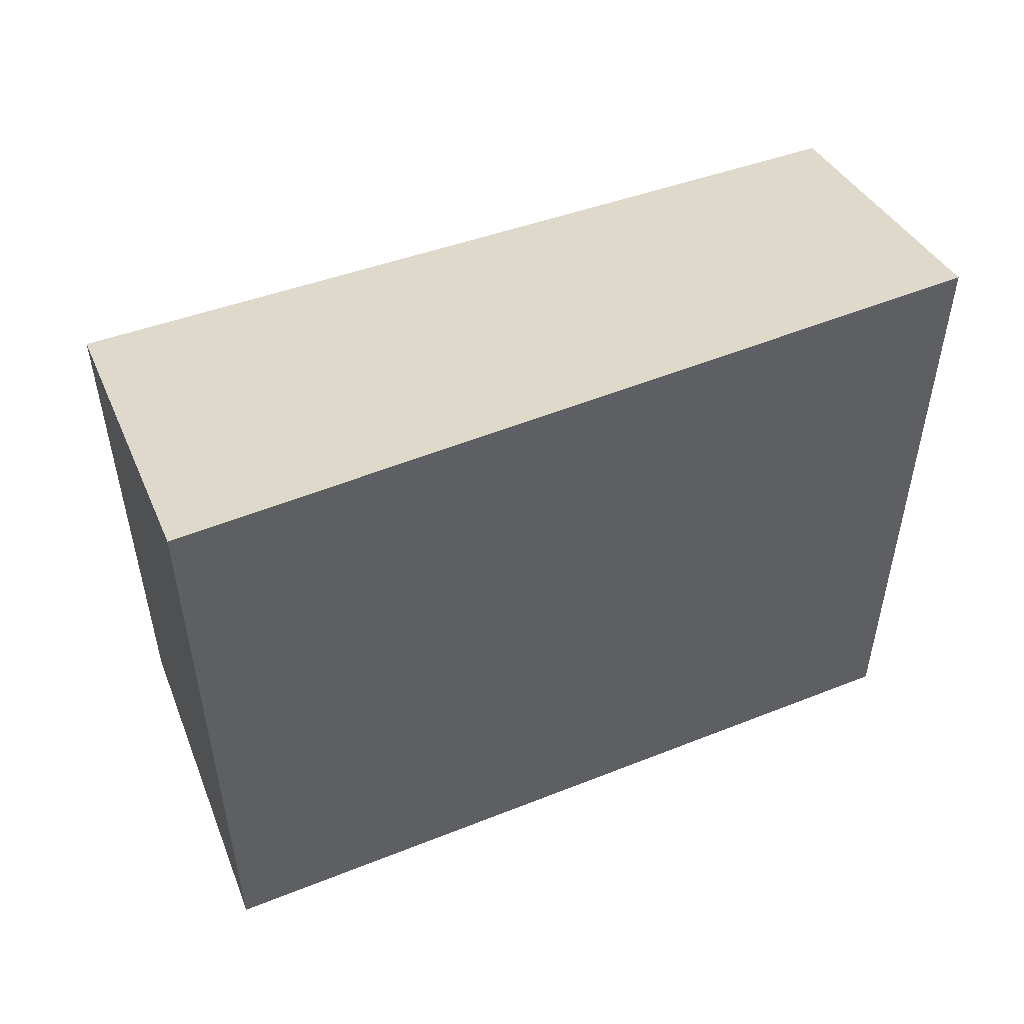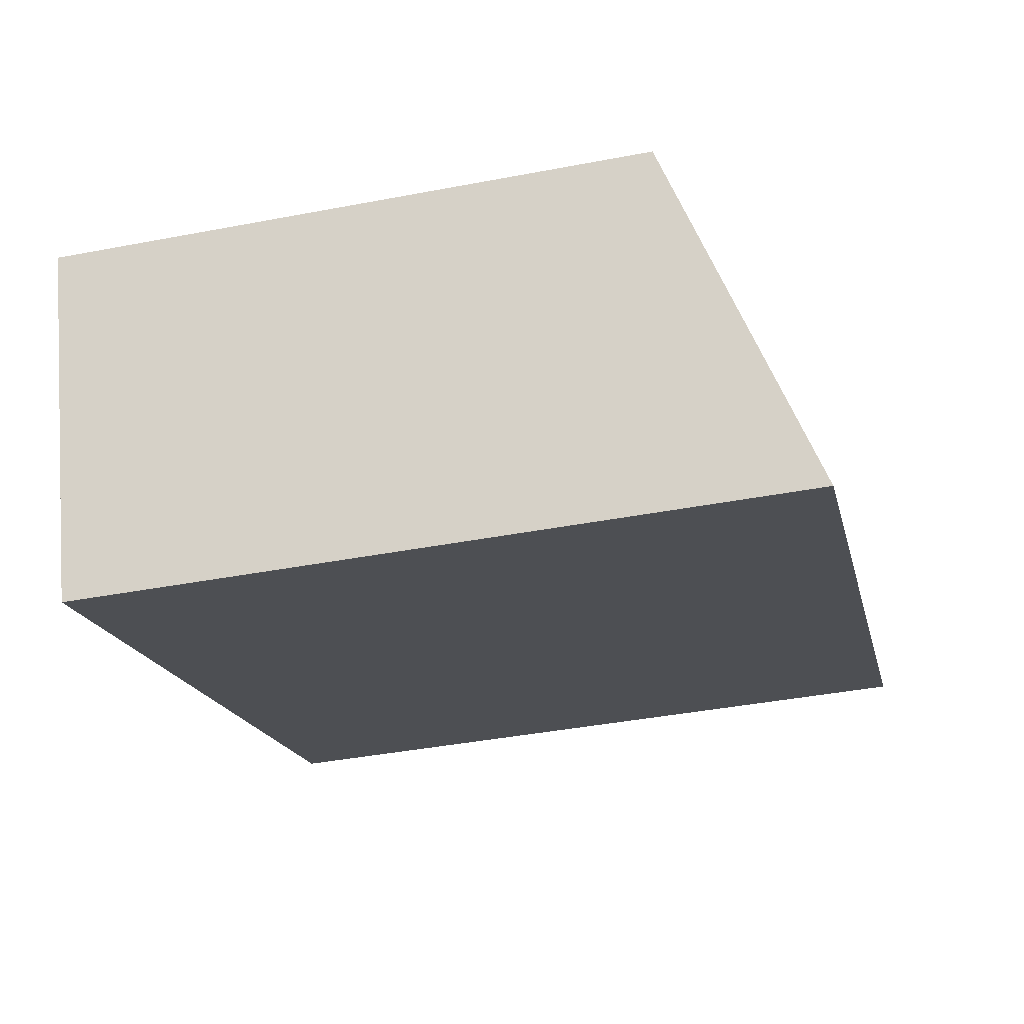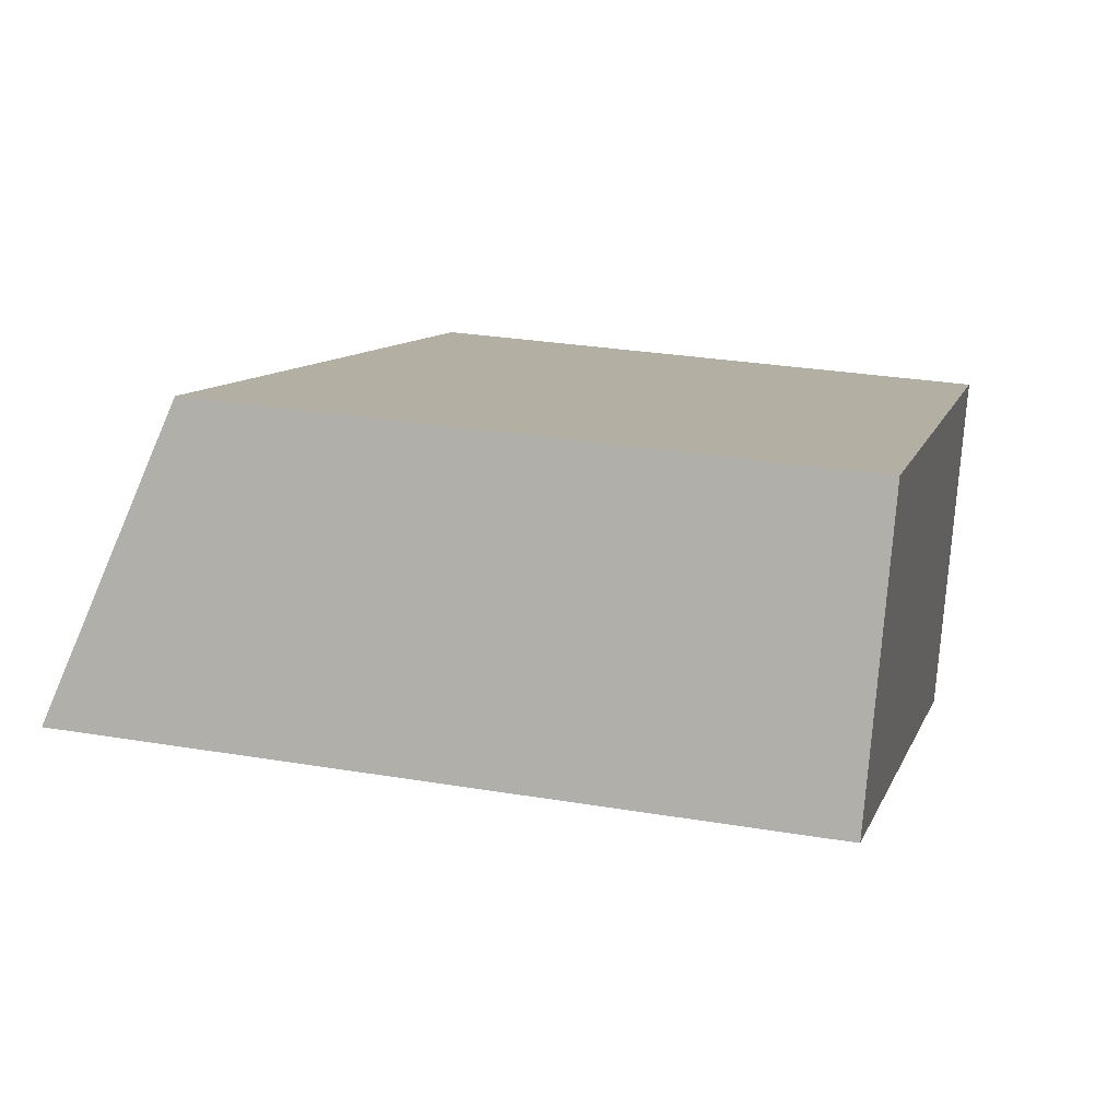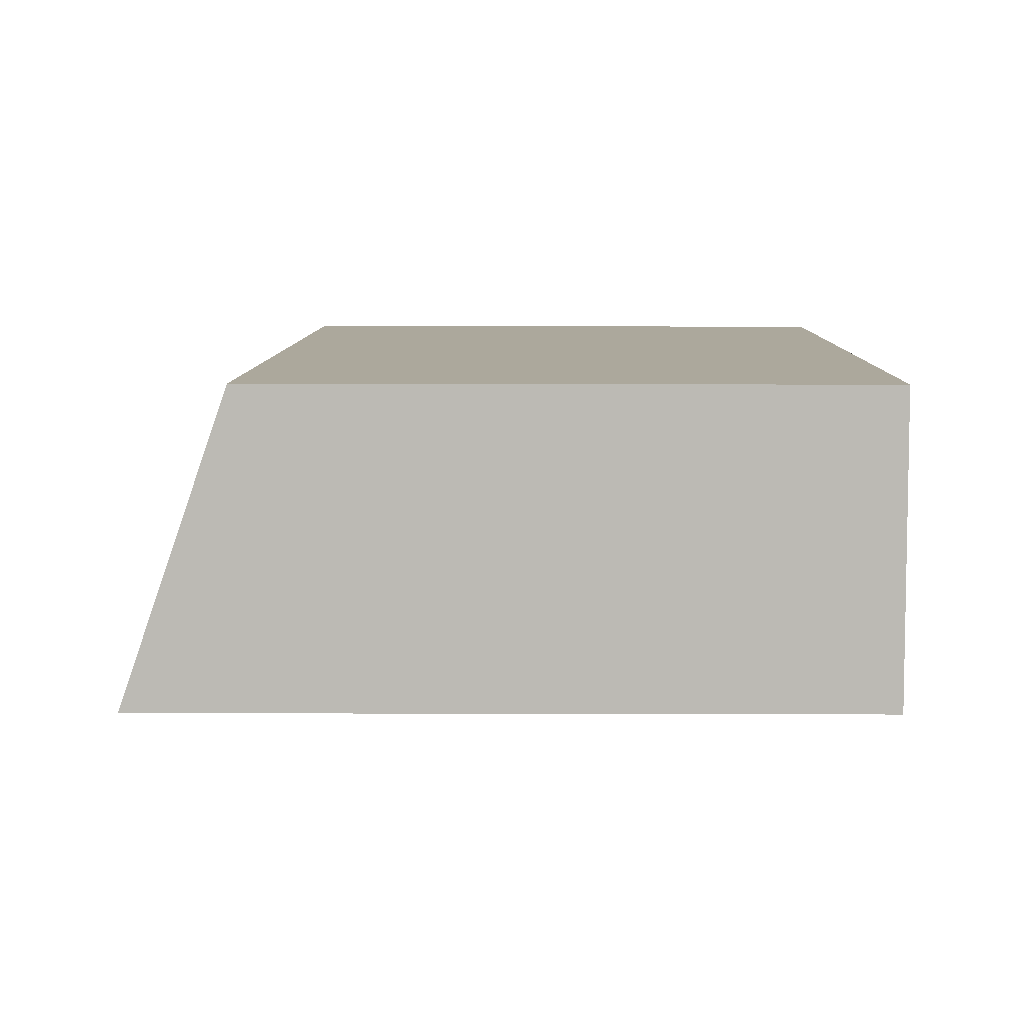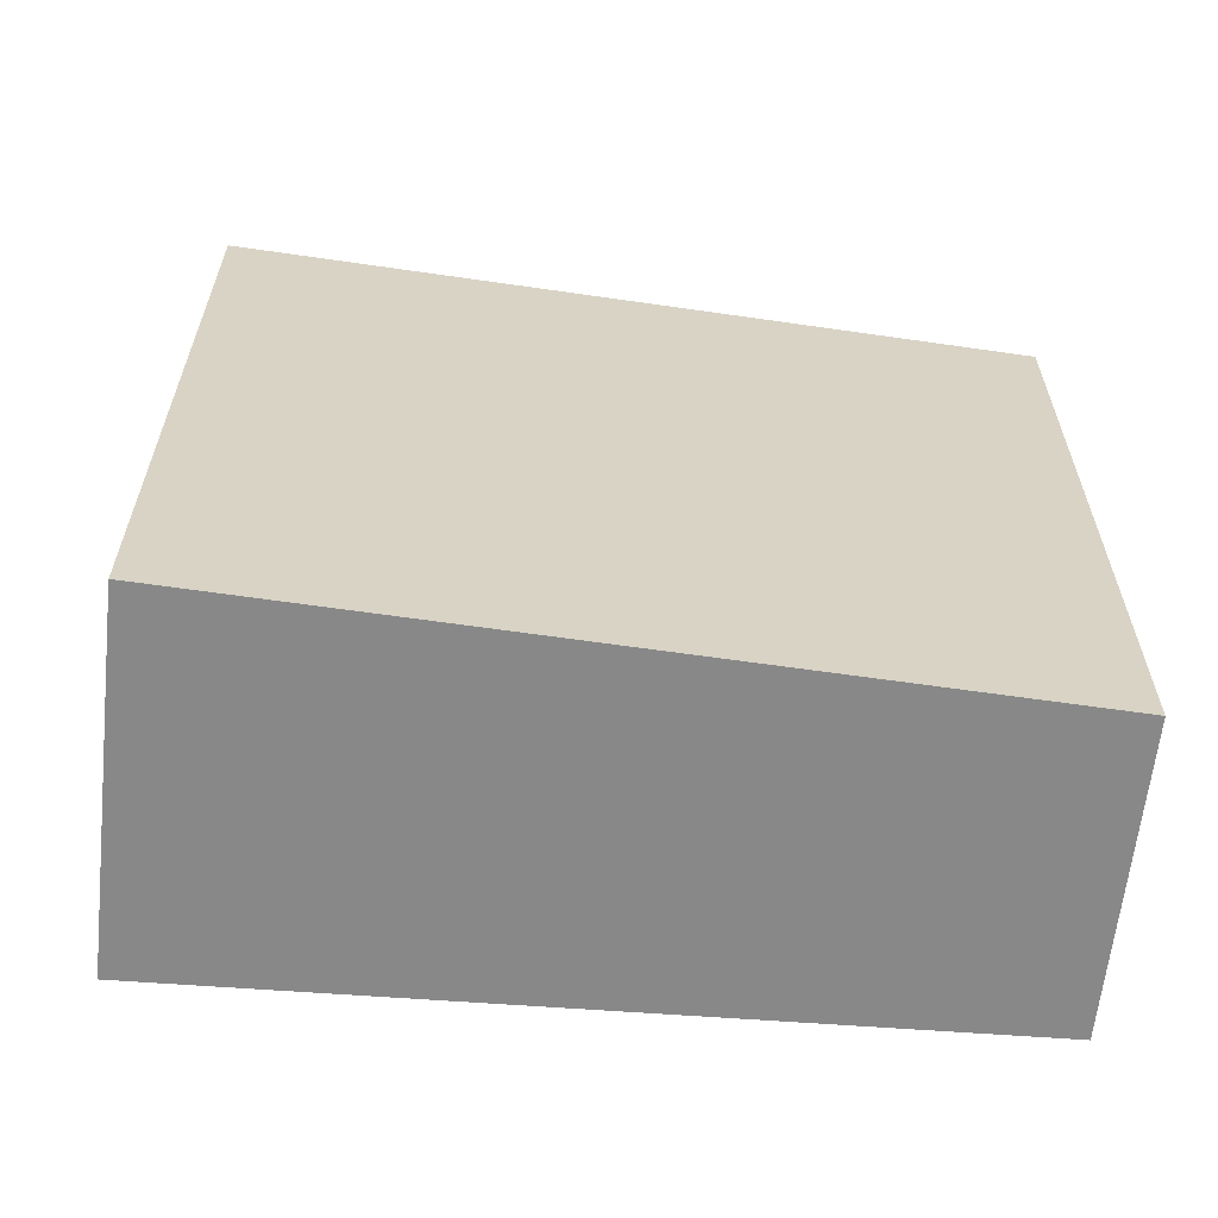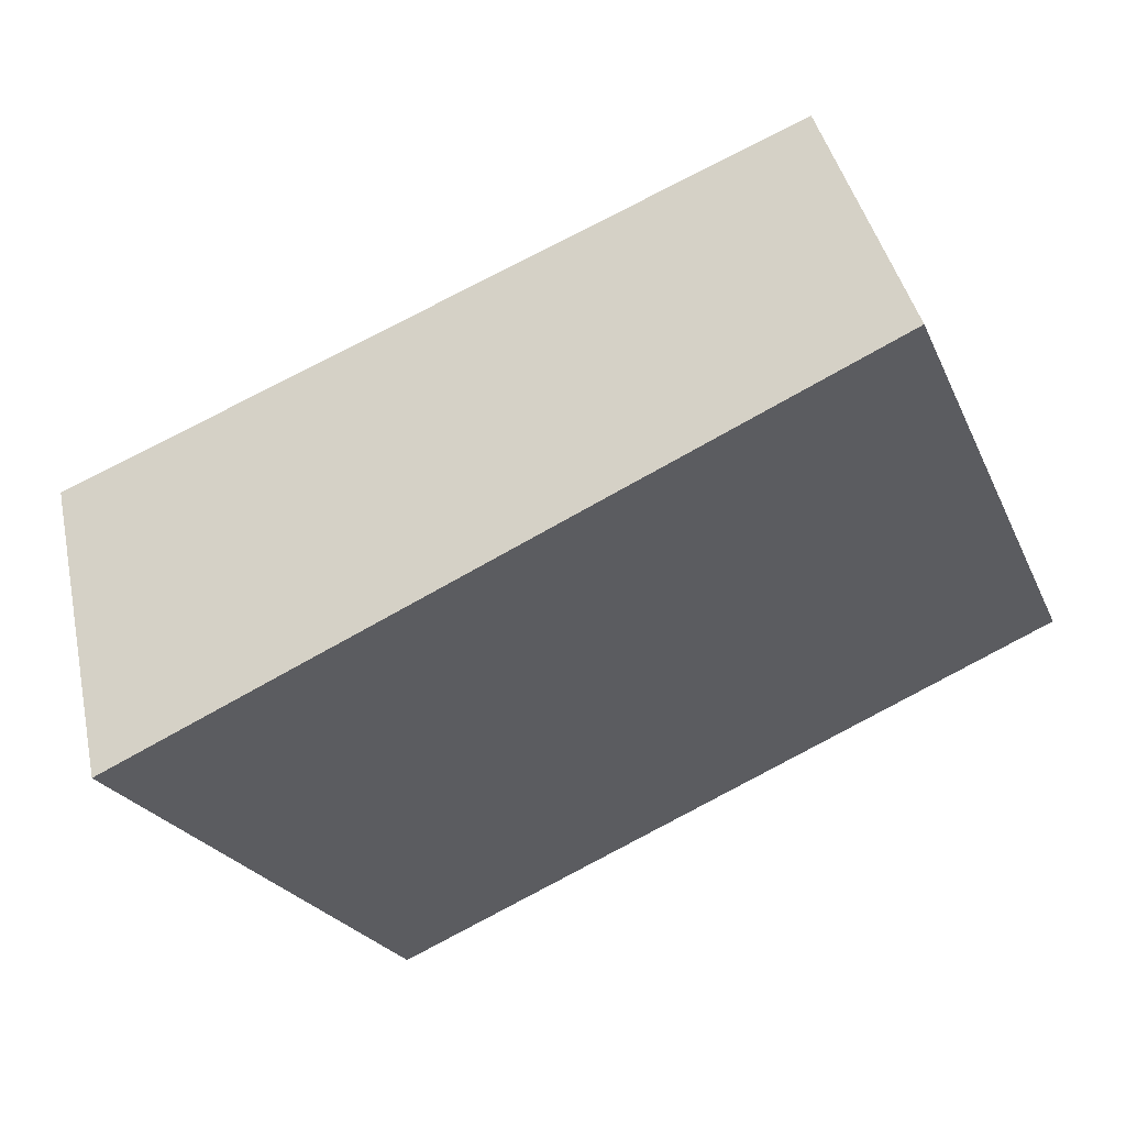
<metadata>
{"format":"obj","ext":"obj","renderer":"f3d","projection":"perspective","resolution":1024,"background":"white","views":[{"elev":-36.4,"azim":-179.9,"up":"+Z"},{"elev":-41.0,"azim":103.1,"up":"+Z"},{"elev":28.9,"azim":-76.0,"up":"+Z"},{"elev":27.4,"azim":-89.8,"up":"+Z"},{"elev":-62.7,"azim":-165.3,"up":"+Y"},{"elev":-22.1,"azim":-161.4,"up":"+Z"}]}
</metadata>
<code>
v  14.12 10.02 -0.036
v  8.426 10.02 2.387
v  14.28 9.864 0.377
v  12.16 11.91 -5.176
v  0 11.91 7.292e-16
v  1.786 10.19 4.668
v  0 0 0
v  1.786 -2.858e-16 4.668
v  14.28 -2.308e-17 0.377
v  8.426 -1.462e-16 2.387
v  12.16 3.169e-16 -5.176
v  14.12 2.204e-18 -0.036
g defaultobject
f 1 2 3
f 2 1 4
f 2 4 5
f 2 5 6
f 7 6 5
f 6 7 8
f 8 2 6
f 2 8 3
f 3 8 9
f 9 8 10
f 1 11 4
f 11 1 3
f 11 3 9
f 11 9 12
f 11 5 4
f 5 11 7
f 10 12 9
f 12 10 11
f 11 10 7
f 7 10 8

</code>
